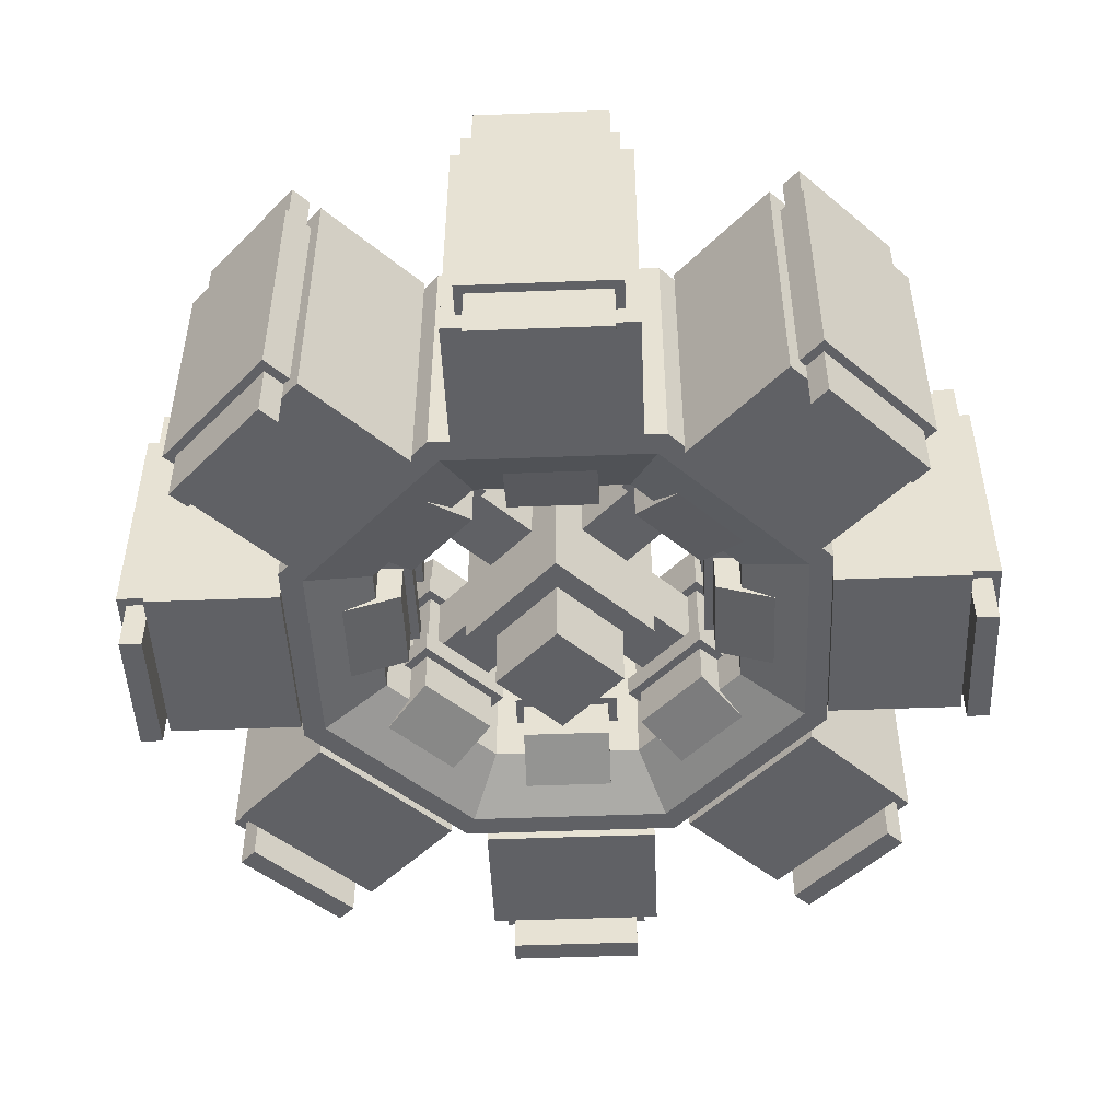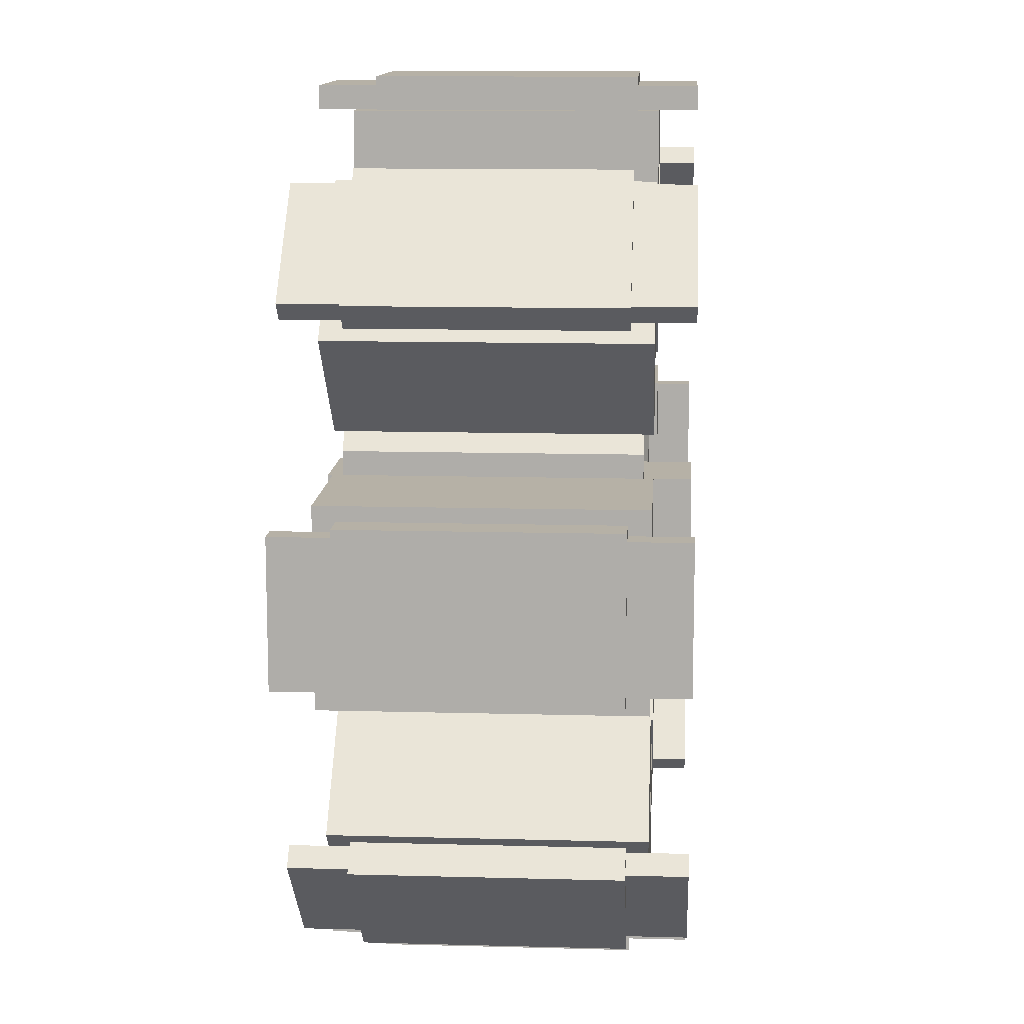
<metadata>
{"format":"obj","ext":"obj","renderer":"f3d","projection":"perspective","resolution":1024,"background":"white","views":[{"elev":-48.6,"azim":-132.5,"up":"+Y"},{"elev":12.1,"azim":93.7,"up":"+Z"}]}
</metadata>
<code>
o tube
v 0.8107 0.125 1.25
v 1.25 0.125 0.8107
v 1.25 0.875 0.8107
v 0.8107 0.875 1.25
v 0.7845 0.875 1.187
v 1.187 0.875 0.7845
v 1.187 0.125 0.7845
v 0.7845 0.125 1.187
v 1.25 0.125 0.1893
v 1.25 0.875 0.1893
v 1.187 0.875 0.2155
v 1.187 0.125 0.2155
v 0.8107 0.125 -0.25
v 0.8107 0.875 -0.25
v 0.7845 0.875 -0.1868
v 0.7845 0.125 -0.1868
v 0.1893 0.125 -0.25
v 0.1893 0.875 -0.25
v 0.2155 0.875 -0.1868
v 0.2155 0.125 -0.1868
v -0.25 0.125 0.1893
v -0.25 0.875 0.1893
v -0.1868 0.875 0.2155
v -0.1868 0.125 0.2155
v -0.25 0.125 0.8107
v -0.25 0.875 0.8107
v -0.1868 0.875 0.7845
v -0.1868 0.125 0.7845
v 0.1893 0.125 1.25
v 0.1893 0.875 1.25
v 0.2155 0.875 1.187
v 0.2155 0.125 1.187
v -0.008447 0.7812 0.2894
v -0.008447 0.7812 0.7106
v -0.008447 0.2188 0.7106
v -0.008447 0.2188 0.2894
v 0.2894 0.7812 -0.008447
v 0.2894 0.2188 -0.008447
v 0.2894 0.7812 1.008
v 0.2894 0.2188 1.008
v 0.7106 0.7812 1.008
v 0.7106 0.2188 1.008
v 1.008 0.7812 0.7106
v 1.008 0.2188 0.7106
v 1.008 0.7812 0.2894
v 1.008 0.2188 0.2894
v 0.7106 0.7812 -0.008447
v 0.7106 0.2188 -0.008447
f 1 2 3 4
f 41 43 44 42
f 8 7 2 1
f 4 3 6 5
f 2 9 10 3
f 43 45 46 44
f 7 12 9 2
f 3 10 11 6
f 9 13 14 10
f 45 47 48 46
f 12 16 13 9
f 10 14 15 11
f 13 17 18 14
f 47 37 38 48
f 16 20 17 13
f 14 18 19 15
f 17 21 22 18
f 37 33 36 38
f 20 24 21 17
f 18 22 23 19
f 21 25 26 22
f 33 34 35 36
f 24 28 25 21
f 22 26 27 23
f 25 29 30 26
f 34 39 40 35
f 28 32 29 25
f 26 30 31 27
f 29 1 4 30
f 39 41 42 40
f 32 8 1 29
f 30 4 5 31
f 34 33 23 27
f 36 35 28 24
f 33 37 19 23
f 38 36 24 20
f 39 34 27 31
f 35 40 32 28
f 41 39 31 5
f 40 42 8 32
f 43 41 5 6
f 42 44 7 8
f 45 43 6 11
f 44 46 12 7
f 47 45 11 15
f 46 48 16 12
f 37 47 15 19
f 48 38 20 16
o cube
v 0.25 0.1 -0.25
v 0.75 0.1 -0.25
v 0.75 0.9 -0.25
v 0.25 0.9 -0.25
v 0.25 0.1 -0.625
v 0.25 0.9 -0.625
v 0.75 0.1 -0.625
v 0.75 0.9 -0.625
f 49 50 51 52
f 53 49 52 54
f 55 53 54 56
f 50 55 56 51
f 56 54 52 51
f 50 49 53 55
o cube.001
v 0.375 0.225 0.0625
v 0.625 0.225 0.0625
v 0.625 0.775 0.0625
v 0.375 0.775 0.0625
v 0.375 0.1625 -0.125
v 0.375 0.8375 -0.125
v 0.625 0.1625 -0.125
v 0.625 0.8375 -0.125
f 57 58 59 60
f 61 57 60 62
f 63 61 62 64
f 58 63 64 59
f 64 62 60 59
f 58 57 61 63
o cube.002
v 0.2875 0.1562 -0.6
v 0.7125 0.1562 -0.6
v 0.7125 0.8438 -0.6
v 0.2875 0.8438 -0.6
v 0.2875 0.1562 -0.7125
v 0.2875 0.8438 -0.7125
v 0.7125 0.1562 -0.7125
v 0.7125 0.8438 -0.7125
f 65 66 67 68
f 69 65 68 70
f 71 69 70 72
f 66 71 72 67
f 72 70 68 67
f 66 65 69 71
o cube.003
v 0.3125 0 -0.625
v 0.6875 0 -0.625
v 0.6875 1 -0.625
v 0.3125 1 -0.625
v 0.3125 0 -0.6875
v 0.3125 1 -0.6875
v 0.6875 0 -0.6875
v 0.6875 1 -0.6875
f 73 74 75 76
f 77 73 76 78
f 79 77 78 80
f 74 79 80 75
f 80 78 76 75
f 74 73 77 79
o cube.004
v 0.35 0.3438 0.0875
v 0.65 0.3438 0.0875
v 0.65 0.4062 0.0875
v 0.35 0.4062 0.0875
v 0.35 0.3438 -0.025
v 0.35 0.4062 -0.025
v 0.65 0.3438 -0.025
v 0.65 0.4062 -0.025
f 81 82 83 84
f 85 81 84 86
f 87 85 86 88
f 82 87 88 83
f 88 86 84 83
f 82 81 85 87
o cube.005
v 0.35 0.5938 0.0875
v 0.65 0.5938 0.0875
v 0.65 0.6562 0.0875
v 0.35 0.6562 0.0875
v 0.35 0.5938 -0.025
v 0.35 0.6562 -0.025
v 0.65 0.5938 -0.025
v 0.65 0.6562 -0.025
f 89 90 91 92
f 93 89 92 94
f 95 93 94 96
f 90 95 96 91
f 96 94 92 91
f 90 89 93 95
o cube.006
v -0.25 0.1 0.75
v -0.25 0.1 0.25
v -0.25 0.9 0.25
v -0.25 0.9 0.75
v -0.625 0.1 0.75
v -0.625 0.9 0.75
v -0.625 0.1 0.25
v -0.625 0.9 0.25
f 97 98 99 100
f 101 97 100 102
f 103 101 102 104
f 98 103 104 99
f 104 102 100 99
f 98 97 101 103
o cube.007
v 0.0625 0.225 0.625
v 0.0625 0.225 0.375
v 0.0625 0.775 0.375
v 0.0625 0.775 0.625
v -0.125 0.1625 0.625
v -0.125 0.8375 0.625
v -0.125 0.1625 0.375
v -0.125 0.8375 0.375
f 105 106 107 108
f 109 105 108 110
f 111 109 110 112
f 106 111 112 107
f 112 110 108 107
f 106 105 109 111
o cube.008
v -0.6 0.1562 0.7125
v -0.6 0.1562 0.2875
v -0.6 0.8438 0.2875
v -0.6 0.8438 0.7125
v -0.7125 0.1562 0.7125
v -0.7125 0.8438 0.7125
v -0.7125 0.1562 0.2875
v -0.7125 0.8438 0.2875
f 113 114 115 116
f 117 113 116 118
f 119 117 118 120
f 114 119 120 115
f 120 118 116 115
f 114 113 117 119
o cube.009
v -0.625 -0 0.6875
v -0.625 -0 0.3125
v -0.625 1 0.3125
v -0.625 1 0.6875
v -0.6875 -0 0.6875
v -0.6875 1 0.6875
v -0.6875 -0 0.3125
v -0.6875 1 0.3125
f 121 122 123 124
f 125 121 124 126
f 127 125 126 128
f 122 127 128 123
f 128 126 124 123
f 122 121 125 127
o cube.010
v 0.0875 0.3438 0.65
v 0.0875 0.3438 0.35
v 0.0875 0.4062 0.35
v 0.0875 0.4062 0.65
v -0.025 0.3438 0.65
v -0.025 0.4062 0.65
v -0.025 0.3438 0.35
v -0.025 0.4062 0.35
f 129 130 131 132
f 133 129 132 134
f 135 133 134 136
f 130 135 136 131
f 136 134 132 131
f 130 129 133 135
o cube.011
v 0.0875 0.5938 0.65
v 0.0875 0.5938 0.35
v 0.0875 0.6562 0.35
v 0.0875 0.6562 0.65
v -0.025 0.5938 0.65
v -0.025 0.6562 0.65
v -0.025 0.5938 0.35
v -0.025 0.6562 0.35
f 137 138 139 140
f 141 137 140 142
f 143 141 142 144
f 138 143 144 139
f 144 142 140 139
f 138 137 141 143
o cube.012
v 0.75 0.1 1.25
v 0.25 0.1 1.25
v 0.25 0.9 1.25
v 0.75 0.9 1.25
v 0.75 0.1 1.625
v 0.75 0.9 1.625
v 0.25 0.1 1.625
v 0.25 0.9 1.625
f 145 146 147 148
f 149 145 148 150
f 151 149 150 152
f 146 151 152 147
f 152 150 148 147
f 146 145 149 151
o cube.013
v 0.625 0.225 0.9375
v 0.375 0.225 0.9375
v 0.375 0.775 0.9375
v 0.625 0.775 0.9375
v 0.625 0.1625 1.125
v 0.625 0.8375 1.125
v 0.375 0.1625 1.125
v 0.375 0.8375 1.125
f 153 154 155 156
f 157 153 156 158
f 159 157 158 160
f 154 159 160 155
f 160 158 156 155
f 154 153 157 159
o cube.014
v 0.7125 0.1562 1.6
v 0.2875 0.1562 1.6
v 0.2875 0.8438 1.6
v 0.7125 0.8438 1.6
v 0.7125 0.1562 1.712
v 0.7125 0.8438 1.712
v 0.2875 0.1562 1.712
v 0.2875 0.8438 1.712
f 161 162 163 164
f 165 161 164 166
f 167 165 166 168
f 162 167 168 163
f 168 166 164 163
f 162 161 165 167
o cube.015
v 0.6875 -0 1.625
v 0.3125 -0 1.625
v 0.3125 1 1.625
v 0.6875 1 1.625
v 0.6875 -0 1.688
v 0.6875 1 1.688
v 0.3125 -0 1.688
v 0.3125 1 1.688
f 169 170 171 172
f 173 169 172 174
f 175 173 174 176
f 170 175 176 171
f 176 174 172 171
f 170 169 173 175
o cube.016
v 0.65 0.3438 0.9125
v 0.35 0.3438 0.9125
v 0.35 0.4062 0.9125
v 0.65 0.4062 0.9125
v 0.65 0.3438 1.025
v 0.65 0.4062 1.025
v 0.35 0.3438 1.025
v 0.35 0.4062 1.025
f 177 178 179 180
f 181 177 180 182
f 183 181 182 184
f 178 183 184 179
f 184 182 180 179
f 178 177 181 183
o cube.017
v 0.65 0.5938 0.9125
v 0.35 0.5938 0.9125
v 0.35 0.6562 0.9125
v 0.65 0.6562 0.9125
v 0.65 0.5938 1.025
v 0.65 0.6562 1.025
v 0.35 0.5938 1.025
v 0.35 0.6562 1.025
f 185 186 187 188
f 189 185 188 190
f 191 189 190 192
f 186 191 192 187
f 192 190 188 187
f 186 185 189 191
o cube.018
v 1.625 -0 0.3125
v 1.625 -0 0.6875
v 1.625 1 0.6875
v 1.625 1 0.3125
v 1.688 -0 0.3125
v 1.688 1 0.3125
v 1.688 -0 0.6875
v 1.688 1 0.6875
f 193 194 195 196
f 197 193 196 198
f 199 197 198 200
f 194 199 200 195
f 200 198 196 195
f 194 193 197 199
o cube.019
v 1.25 0.1 0.25
v 1.25 0.1 0.75
v 1.25 0.9 0.75
v 1.25 0.9 0.25
v 1.625 0.1 0.25
v 1.625 0.9 0.25
v 1.625 0.1 0.75
v 1.625 0.9 0.75
f 201 202 203 204
f 205 201 204 206
f 207 205 206 208
f 202 207 208 203
f 208 206 204 203
f 202 201 205 207
o cube.020
v 1.6 0.1562 0.2875
v 1.6 0.1562 0.7125
v 1.6 0.8438 0.7125
v 1.6 0.8438 0.2875
v 1.712 0.1562 0.2875
v 1.712 0.8438 0.2875
v 1.712 0.1562 0.7125
v 1.712 0.8438 0.7125
f 209 210 211 212
f 213 209 212 214
f 215 213 214 216
f 210 215 216 211
f 216 214 212 211
f 210 209 213 215
o cube.021
v 0.9375 0.225 0.375
v 0.9375 0.225 0.625
v 0.9375 0.775 0.625
v 0.9375 0.775 0.375
v 1.125 0.1625 0.375
v 1.125 0.8375 0.375
v 1.125 0.1625 0.625
v 1.125 0.8375 0.625
f 217 218 219 220
f 221 217 220 222
f 223 221 222 224
f 218 223 224 219
f 224 222 220 219
f 218 217 221 223
o cube.022
v 0.9125 0.5938 0.35
v 0.9125 0.5938 0.65
v 0.9125 0.6562 0.65
v 0.9125 0.6562 0.35
v 1.025 0.5938 0.35
v 1.025 0.6562 0.35
v 1.025 0.5938 0.65
v 1.025 0.6562 0.65
f 225 226 227 228
f 229 225 228 230
f 231 229 230 232
f 226 231 232 227
f 232 230 228 227
f 226 225 229 231
o cube.023
v 0.9125 0.3438 0.35
v 0.9125 0.3438 0.65
v 0.9125 0.4062 0.65
v 0.9125 0.4062 0.35
v 1.025 0.3438 0.35
v 1.025 0.4062 0.35
v 1.025 0.3438 0.65
v 1.025 0.4062 0.65
f 233 234 235 236
f 237 233 236 238
f 239 237 238 240
f 234 239 240 235
f 240 238 236 235
f 234 233 237 239
o cube.024
v -0.2071 0.1 0.1464
v 0.1464 0.1 -0.2071
v 0.1464 0.9 -0.2071
v -0.2071 0.9 0.1464
v -0.4723 0.1 -0.1187
v -0.4723 0.9 -0.1187
v -0.1187 0.1 -0.4723
v -0.1187 0.9 -0.4723
f 241 242 243 244
f 245 241 244 246
f 247 245 246 248
f 242 247 248 243
f 248 246 244 243
f 242 241 245 247
o cube.025
v 0.1023 0.225 0.279
v 0.279 0.225 0.1023
v 0.279 0.775 0.1023
v 0.1023 0.775 0.279
v -0.03033 0.1625 0.1464
v -0.03033 0.8375 0.1464
v 0.1464 0.1625 -0.03033
v 0.1464 0.8375 -0.03033
f 249 250 251 252
f 253 249 252 254
f 255 253 254 256
f 250 255 256 251
f 256 254 252 251
f 250 249 253 255
o cube.026
v -0.4281 0.1562 -0.1276
v -0.1276 0.1562 -0.4281
v -0.1276 0.8438 -0.4281
v -0.4281 0.8438 -0.1276
v -0.5076 0.1562 -0.2071
v -0.5076 0.8438 -0.2071
v -0.2071 0.1562 -0.5076
v -0.2071 0.8438 -0.5076
f 257 258 259 260
f 261 257 260 262
f 263 261 262 264
f 258 263 264 259
f 264 262 260 259
f 258 257 261 263
o cube.027
v -0.4281 0 -0.1629
v -0.1629 0 -0.4281
v -0.1629 1 -0.4281
v -0.4281 1 -0.1629
v -0.4723 0 -0.2071
v -0.4723 1 -0.2071
v -0.2071 0 -0.4723
v -0.2071 1 -0.4723
f 265 266 267 268
f 269 265 268 270
f 271 269 270 272
f 266 271 272 267
f 272 270 268 267
f 266 265 269 271
o cube.028
v 0.1023 0.3438 0.3144
v 0.3144 0.3438 0.1023
v 0.3144 0.4062 0.1023
v 0.1023 0.4062 0.3144
v 0.0227 0.3438 0.2348
v 0.0227 0.4062 0.2348
v 0.2348 0.3438 0.0227
v 0.2348 0.4062 0.0227
f 273 274 275 276
f 277 273 276 278
f 279 277 278 280
f 274 279 280 275
f 280 278 276 275
f 274 273 277 279
o cube.029
v 0.1023 0.5938 0.3144
v 0.3144 0.5938 0.1023
v 0.3144 0.6562 0.1023
v 0.1023 0.6562 0.3144
v 0.0227 0.5938 0.2348
v 0.0227 0.6562 0.2348
v 0.2348 0.5938 0.0227
v 0.2348 0.6562 0.0227
f 281 282 283 284
f 285 281 284 286
f 287 285 286 288
f 282 287 288 283
f 288 286 284 283
f 282 281 285 287
o cube.030
v 0.1464 0.1 1.207
v -0.2071 0.1 0.8536
v -0.2071 0.9 0.8536
v 0.1464 0.9 1.207
v -0.1187 0.1 1.472
v -0.1187 0.9 1.472
v -0.4723 0.1 1.119
v -0.4723 0.9 1.119
f 289 290 291 292
f 293 289 292 294
f 295 293 294 296
f 290 295 296 291
f 296 294 292 291
f 290 289 293 295
o cube.031
v 0.279 0.225 0.8977
v 0.1023 0.225 0.721
v 0.1023 0.775 0.721
v 0.279 0.775 0.8977
v 0.1464 0.1625 1.03
v 0.1464 0.8375 1.03
v -0.03033 0.1625 0.8536
v -0.03033 0.8375 0.8536
f 297 298 299 300
f 301 297 300 302
f 303 301 302 304
f 298 303 304 299
f 304 302 300 299
f 298 297 301 303
o cube.032
v -0.1276 0.1562 1.428
v -0.4281 0.1562 1.128
v -0.4281 0.8438 1.128
v -0.1276 0.8438 1.428
v -0.2071 0.1562 1.508
v -0.2071 0.8438 1.508
v -0.5076 0.1562 1.207
v -0.5076 0.8438 1.207
f 305 306 307 308
f 309 305 308 310
f 311 309 310 312
f 306 311 312 307
f 312 310 308 307
f 306 305 309 311
o cube.033
v -0.1629 -0 1.428
v -0.4281 -0 1.163
v -0.4281 1 1.163
v -0.1629 1 1.428
v -0.2071 -0 1.472
v -0.2071 1 1.472
v -0.4723 -0 1.207
v -0.4723 1 1.207
f 313 314 315 316
f 317 313 316 318
f 319 317 318 320
f 314 319 320 315
f 320 318 316 315
f 314 313 317 319
o cube.034
v 0.3144 0.3438 0.8977
v 0.1023 0.3438 0.6856
v 0.1023 0.4062 0.6856
v 0.3144 0.4062 0.8977
v 0.2348 0.3438 0.9773
v 0.2348 0.4062 0.9773
v 0.0227 0.3438 0.7652
v 0.0227 0.4062 0.7652
f 321 322 323 324
f 325 321 324 326
f 327 325 326 328
f 322 327 328 323
f 328 326 324 323
f 322 321 325 327
o cube.035
v 0.3144 0.5938 0.8977
v 0.1023 0.5938 0.6856
v 0.1023 0.6562 0.6856
v 0.3144 0.6562 0.8977
v 0.2348 0.5938 0.9773
v 0.2348 0.6562 0.9773
v 0.0227 0.5938 0.7652
v 0.0227 0.6562 0.7652
f 329 330 331 332
f 333 329 332 334
f 335 333 334 336
f 330 335 336 331
f 336 334 332 331
f 330 329 333 335
o cube.036
v 1.207 0.1 0.8536
v 0.8536 0.1 1.207
v 0.8536 0.9 1.207
v 1.207 0.9 0.8536
v 1.472 0.1 1.119
v 1.472 0.9 1.119
v 1.119 0.1 1.472
v 1.119 0.9 1.472
f 337 338 339 340
f 341 337 340 342
f 343 341 342 344
f 338 343 344 339
f 344 342 340 339
f 338 337 341 343
o cube.037
v 0.8977 0.225 0.721
v 0.721 0.225 0.8977
v 0.721 0.775 0.8977
v 0.8977 0.775 0.721
v 1.03 0.1625 0.8536
v 1.03 0.8375 0.8536
v 0.8536 0.1625 1.03
v 0.8536 0.8375 1.03
f 345 346 347 348
f 349 345 348 350
f 351 349 350 352
f 346 351 352 347
f 352 350 348 347
f 346 345 349 351
o cube.038
v 1.428 0.1562 1.128
v 1.128 0.1562 1.428
v 1.128 0.8438 1.428
v 1.428 0.8438 1.128
v 1.508 0.1562 1.207
v 1.508 0.8438 1.207
v 1.207 0.1562 1.508
v 1.207 0.8438 1.508
f 353 354 355 356
f 357 353 356 358
f 359 357 358 360
f 354 359 360 355
f 360 358 356 355
f 354 353 357 359
o cube.039
v 1.428 -0 1.163
v 1.163 -0 1.428
v 1.163 1 1.428
v 1.428 1 1.163
v 1.472 -0 1.207
v 1.472 1 1.207
v 1.207 -0 1.472
v 1.207 1 1.472
f 361 362 363 364
f 365 361 364 366
f 367 365 366 368
f 362 367 368 363
f 368 366 364 363
f 362 361 365 367
o cube.040
v 0.8977 0.3438 0.6856
v 0.6856 0.3438 0.8977
v 0.6856 0.4062 0.8977
v 0.8977 0.4062 0.6856
v 0.9773 0.3438 0.7652
v 0.9773 0.4062 0.7652
v 0.7652 0.3438 0.9773
v 0.7652 0.4062 0.9773
f 369 370 371 372
f 373 369 372 374
f 375 373 374 376
f 370 375 376 371
f 376 374 372 371
f 370 369 373 375
o cube.041
v 0.8977 0.5938 0.6856
v 0.6856 0.5938 0.8977
v 0.6856 0.6562 0.8977
v 0.8977 0.6562 0.6856
v 0.9773 0.5938 0.7652
v 0.9773 0.6562 0.7652
v 0.7652 0.5938 0.9773
v 0.7652 0.6562 0.9773
f 377 378 379 380
f 381 377 380 382
f 383 381 382 384
f 378 383 384 379
f 384 382 380 379
f 378 377 381 383
o cube.042
v 0.8536 0.1 -0.2071
v 1.207 0.1 0.1464
v 1.207 0.9 0.1464
v 0.8536 0.9 -0.2071
v 1.119 0.1 -0.4723
v 1.119 0.9 -0.4723
v 1.472 0.1 -0.1187
v 1.472 0.9 -0.1187
f 385 386 387 388
f 389 385 388 390
f 391 389 390 392
f 386 391 392 387
f 392 390 388 387
f 386 385 389 391
o cube.043
v 0.721 0.225 0.1023
v 0.8977 0.225 0.279
v 0.8977 0.775 0.279
v 0.721 0.775 0.1023
v 0.8536 0.1625 -0.03033
v 0.8536 0.8375 -0.03033
v 1.03 0.1625 0.1464
v 1.03 0.8375 0.1464
f 393 394 395 396
f 397 393 396 398
f 399 397 398 400
f 394 399 400 395
f 400 398 396 395
f 394 393 397 399
o cube.044
v 1.128 0.1562 -0.4281
v 1.428 0.1562 -0.1276
v 1.428 0.8438 -0.1276
v 1.128 0.8438 -0.4281
v 1.207 0.1562 -0.5076
v 1.207 0.8438 -0.5076
v 1.508 0.1562 -0.2071
v 1.508 0.8438 -0.2071
f 401 402 403 404
f 405 401 404 406
f 407 405 406 408
f 402 407 408 403
f 408 406 404 403
f 402 401 405 407
o cube.045
v 1.163 0 -0.4281
v 1.428 0 -0.1629
v 1.428 1 -0.1629
v 1.163 1 -0.4281
v 1.207 0 -0.4723
v 1.207 1 -0.4723
v 1.472 0 -0.2071
v 1.472 1 -0.2071
f 409 410 411 412
f 413 409 412 414
f 415 413 414 416
f 410 415 416 411
f 416 414 412 411
f 410 409 413 415
o cube.046
v 0.6856 0.3438 0.1023
v 0.8977 0.3438 0.3144
v 0.8977 0.4062 0.3144
v 0.6856 0.4062 0.1023
v 0.7652 0.3438 0.0227
v 0.7652 0.4062 0.0227
v 0.9773 0.3438 0.2348
v 0.9773 0.4062 0.2348
f 417 418 419 420
f 421 417 420 422
f 423 421 422 424
f 418 423 424 419
f 424 422 420 419
f 418 417 421 423
o cube.047
v 0.6856 0.5938 0.1023
v 0.8977 0.5938 0.3144
v 0.8977 0.6562 0.3144
v 0.6856 0.6562 0.1023
v 0.7652 0.5938 0.0227
v 0.7652 0.6562 0.0227
v 0.9773 0.5938 0.2348
v 0.9773 0.6562 0.2348
f 425 426 427 428
f 429 425 428 430
f 431 429 430 432
f 426 431 432 427
f 432 430 428 427
f 426 425 429 431
o Rod
v 0.625 -0 0.375
v 0.375 -0 0.375
v 0.375 1 0.375
v 0.625 1 0.375
v 0.625 -0 0.625
v 0.625 1 0.625
v 0.375 -0 0.625
v 0.375 1 0.625
f 433 434 435 436
f 437 433 436 438
f 439 437 438 440
f 434 439 440 435
f 440 438 436 435
f 434 433 437 439
o RodCase
v 0.6875 0.1875 0.3125
v 0.3125 0.1875 0.3125
v 0.3125 0.8125 0.3125
v 0.6875 0.8125 0.3125
v 0.6875 0.1875 0.6875
v 0.6875 0.8125 0.6875
v 0.3125 0.1875 0.6875
v 0.3125 0.8125 0.6875
f 441 442 443 444
f 445 441 444 446
f 447 445 446 448
f 442 447 448 443
f 448 446 444 443
f 442 441 445 447
o RodConnector
v 0.6 0.4062 0.4125
v 0.6 0.4062 0.5875
v 0.6 0.5938 0.5875
v 0.6 0.5938 0.4125
v 0.9625 0.4062 0.4125
v 0.9625 0.5938 0.4125
v 0.9625 0.4062 0.5875
v 0.9625 0.5938 0.5875
f 449 450 451 452
f 453 449 452 454
f 455 453 454 456
f 450 455 456 451
f 456 454 452 451
f 450 449 453 455
o RodConnector.001
v 0.4125 0.4062 0.4
v 0.5875 0.4062 0.4
v 0.5875 0.5938 0.4
v 0.4125 0.5938 0.4
v 0.4125 0.4062 0.0375
v 0.4125 0.5938 0.0375
v 0.5875 0.4062 0.0375
v 0.5875 0.5938 0.0375
f 457 458 459 460
f 461 457 460 462
f 463 461 462 464
f 458 463 464 459
f 464 462 460 459
f 458 457 461 463
o RodConnector.002
v 0.5875 0.4062 0.6
v 0.4125 0.4062 0.6
v 0.4125 0.5938 0.6
v 0.5875 0.5938 0.6
v 0.5875 0.4062 0.9625
v 0.5875 0.5938 0.9625
v 0.4125 0.4062 0.9625
v 0.4125 0.5938 0.9625
f 465 466 467 468
f 469 465 468 470
f 471 469 470 472
f 466 471 472 467
f 472 470 468 467
f 466 465 469 471
o RodConnector.003
v 0.4 0.4062 0.5875
v 0.4 0.4062 0.4125
v 0.4 0.5938 0.4125
v 0.4 0.5938 0.5875
v 0.0375 0.4062 0.5875
v 0.0375 0.5938 0.5875
v 0.0375 0.4062 0.4125
v 0.0375 0.5938 0.4125
f 473 474 475 476
f 477 473 476 478
f 479 477 478 480
f 474 479 480 475
f 480 478 476 475
f 474 473 477 479

</code>
